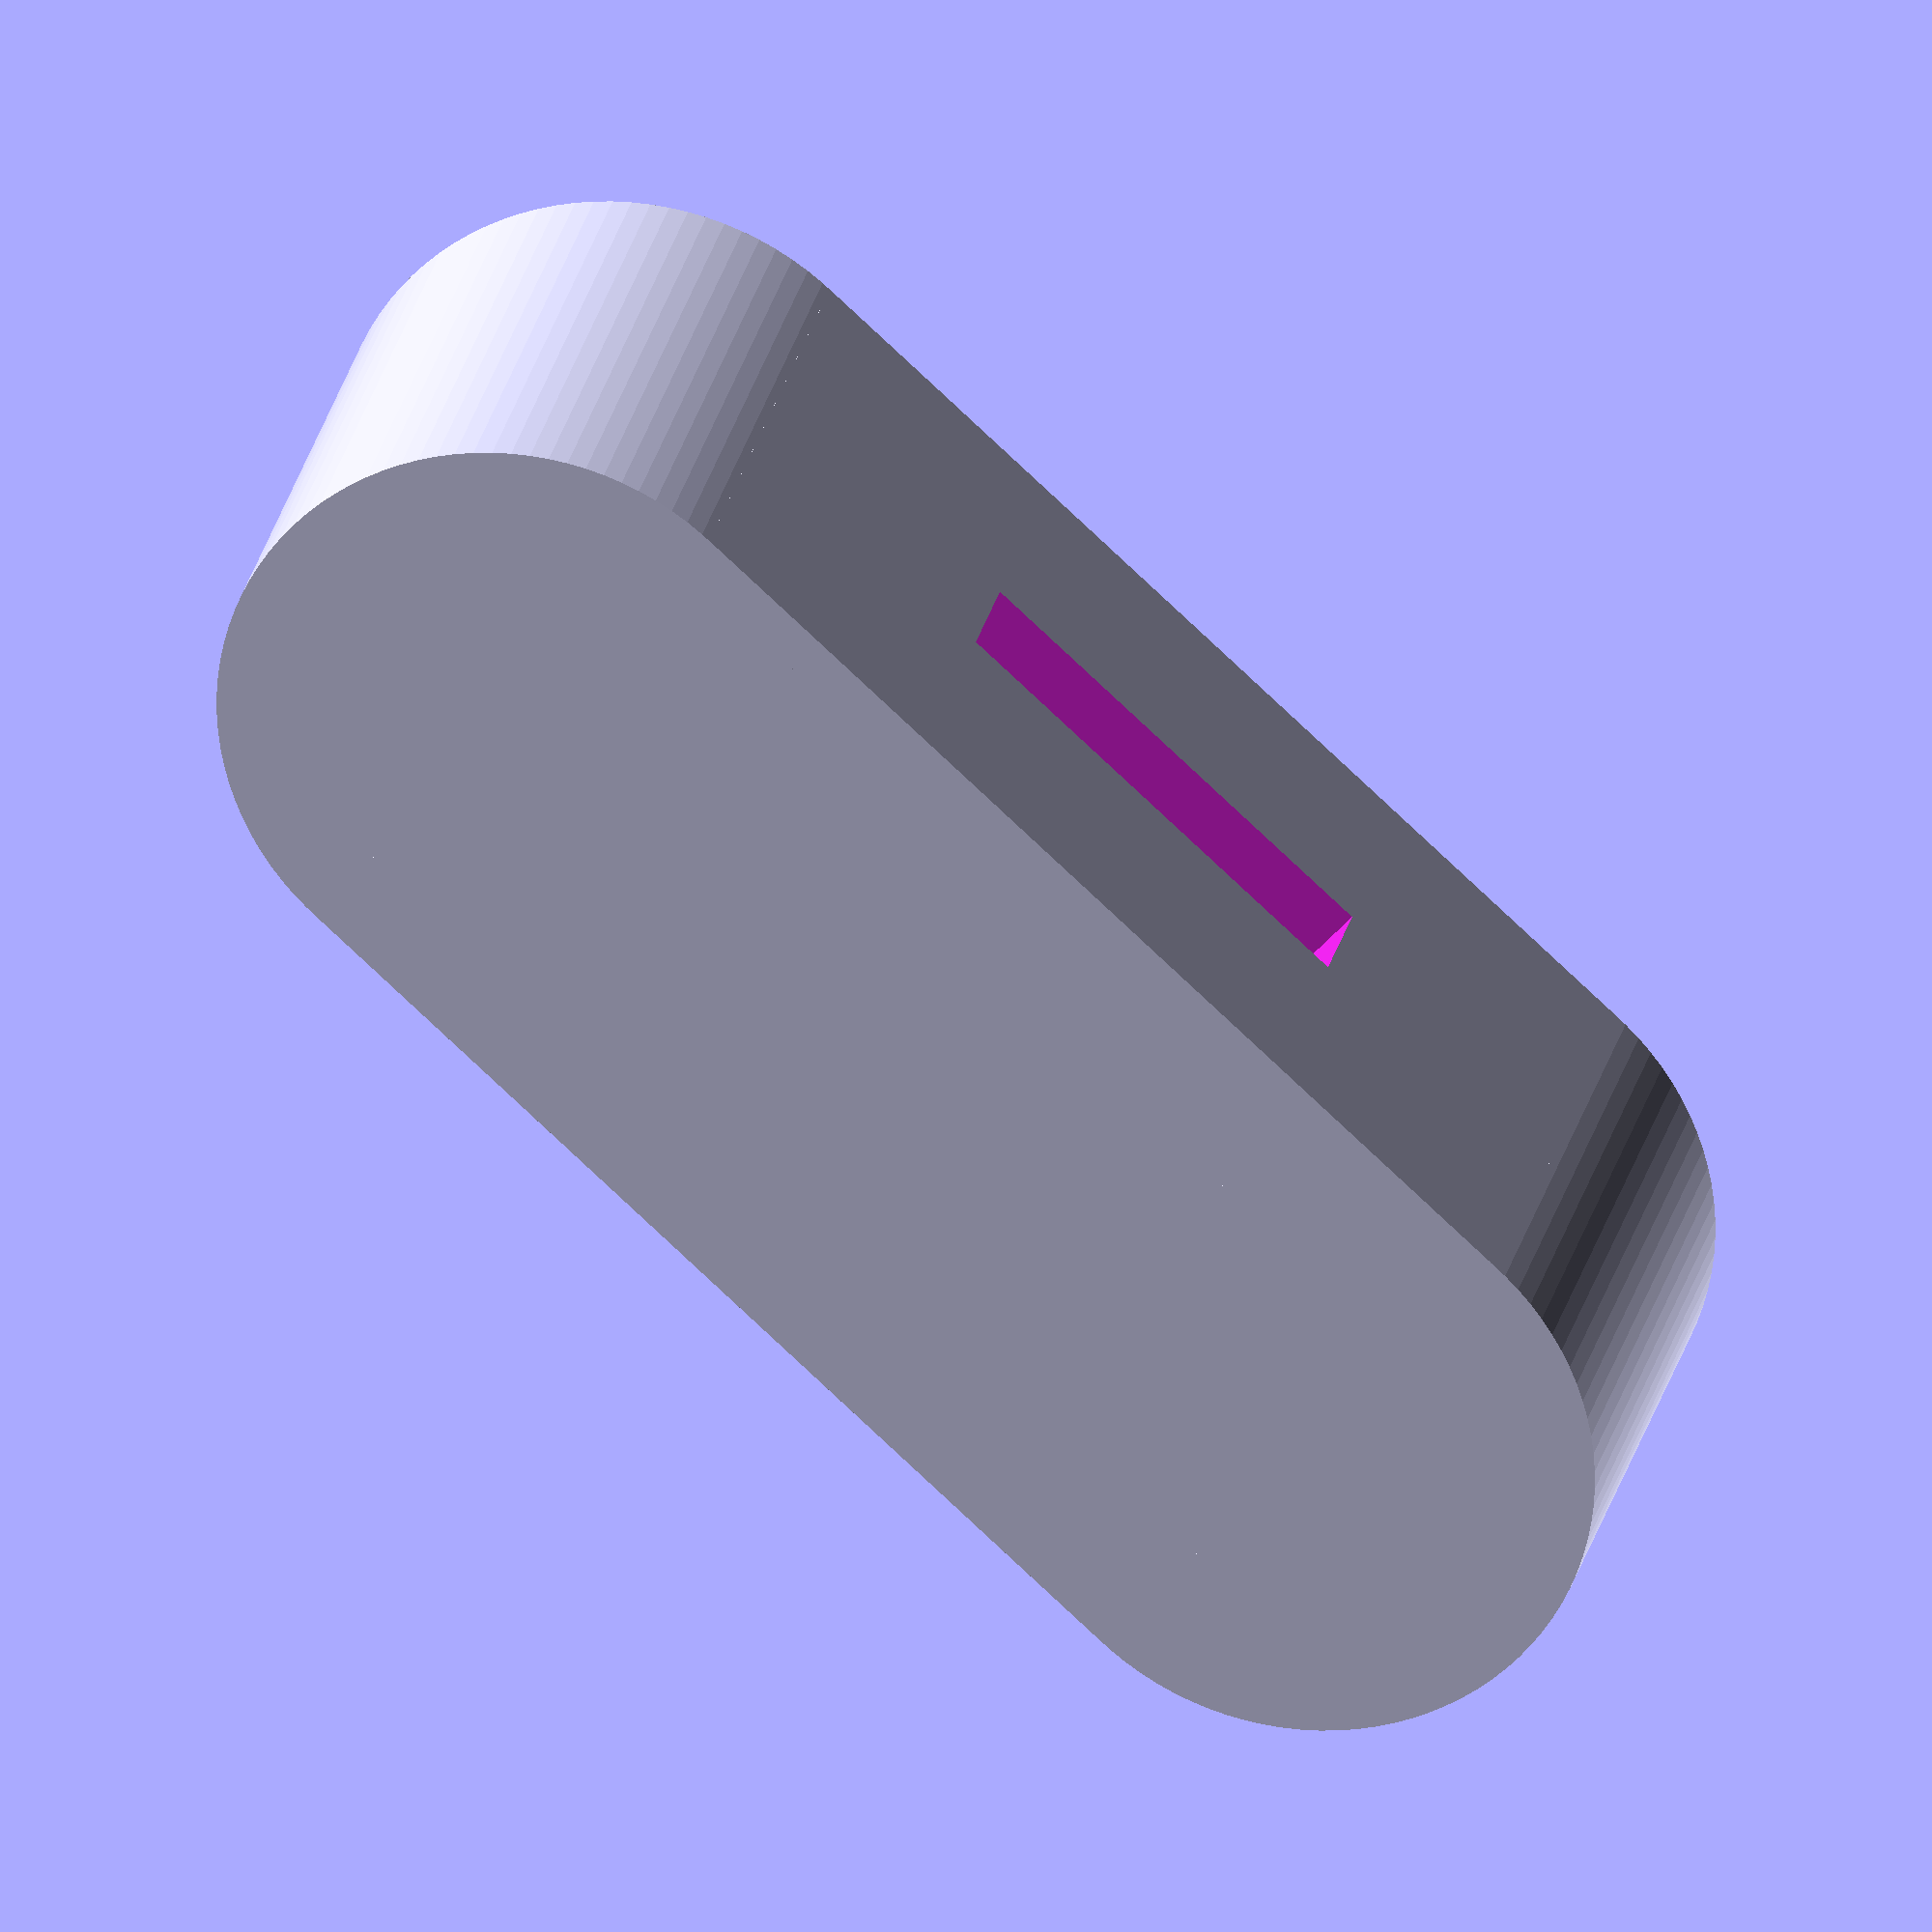
<openscad>
$fa = 1;
$fs = 0.4;
D = 0.001;

magnetDia = 10;
magnetR = magnetDia * 0.5;
magnetHeight = 10.4;
wallThickness = 1.2;
botThickness = 0.4;
gapWidth = 10;

wholeHeight = magnetHeight + wallThickness * 2;
bigR = magnetR + wallThickness;


module body() {
	cylinder(wholeHeight, bigR, bigR);
	translate([gapWidth+bigR*2,0,0])
		cylinder(wholeHeight, bigR, bigR);
	translate([0,-bigR,0])
		cube([gapWidth+bigR*2,bigR*2,wholeHeight]);
}


difference() {
	body();
	translate([0,0,botThickness])
		cylinder(magnetHeight, magnetR, magnetR);
	translate([gapWidth+bigR*2,0,botThickness])
		cylinder(magnetHeight, magnetR, magnetR);
	translate([bigR,-bigR-D,wholeHeight*0.4])
		cube([gapWidth,bigR*2+2*D,wholeHeight*0.2]);
		
}

</openscad>
<views>
elev=155.6 azim=137.8 roll=348.8 proj=o view=wireframe
</views>
